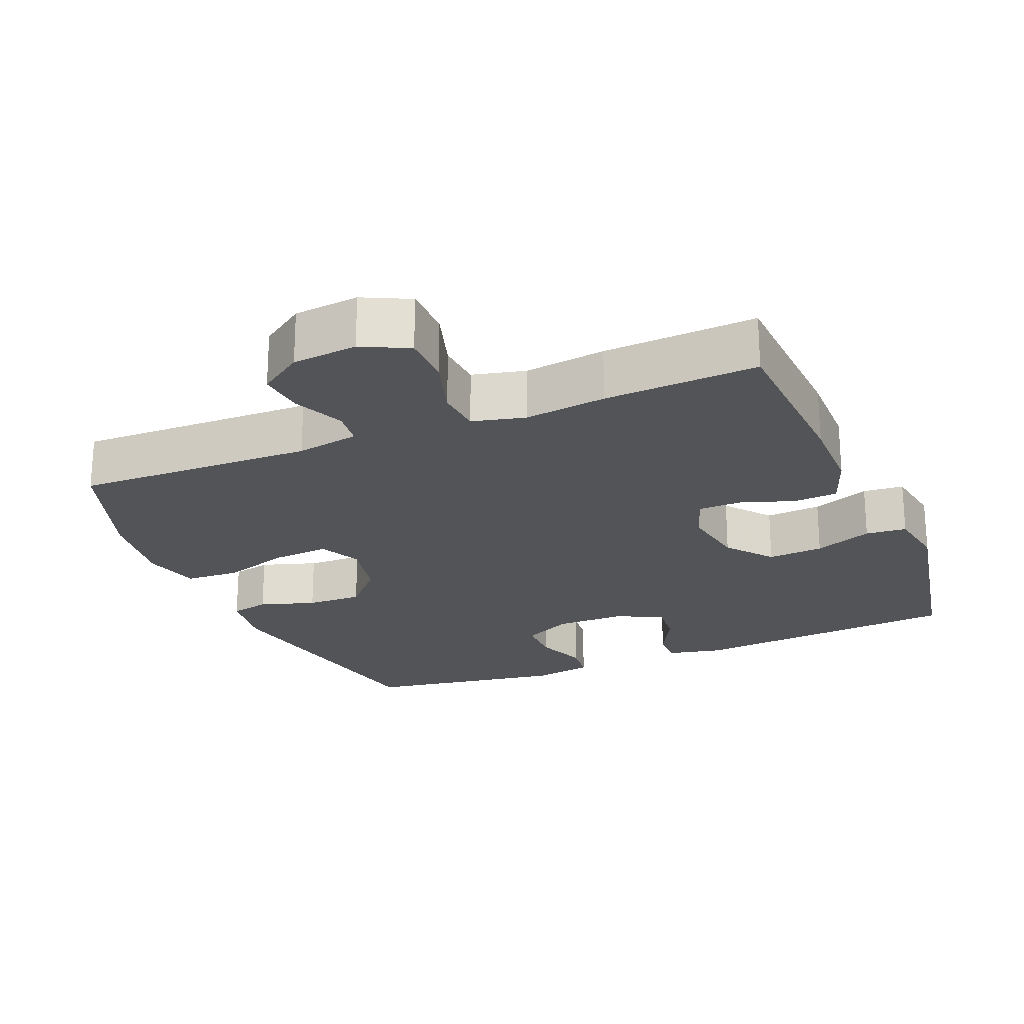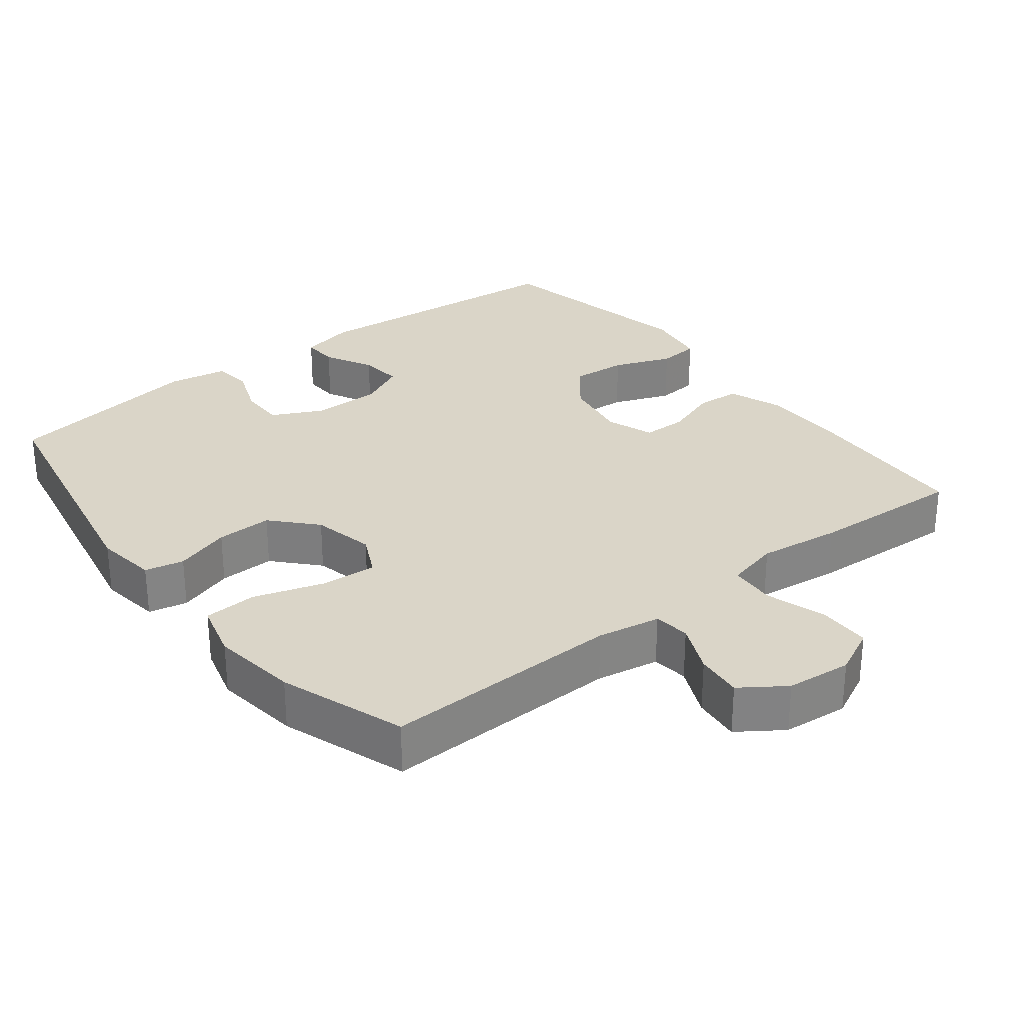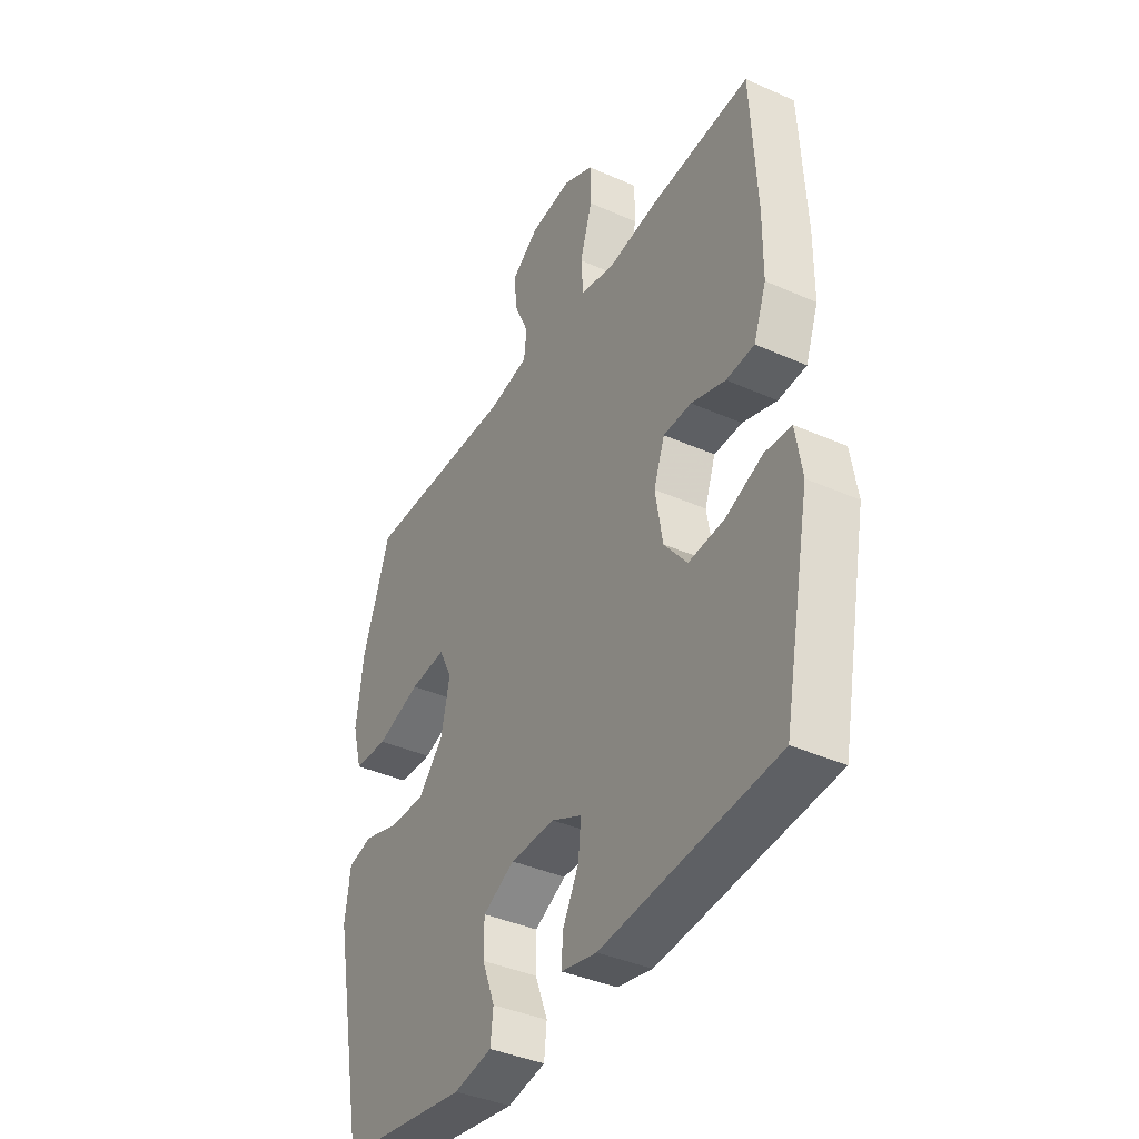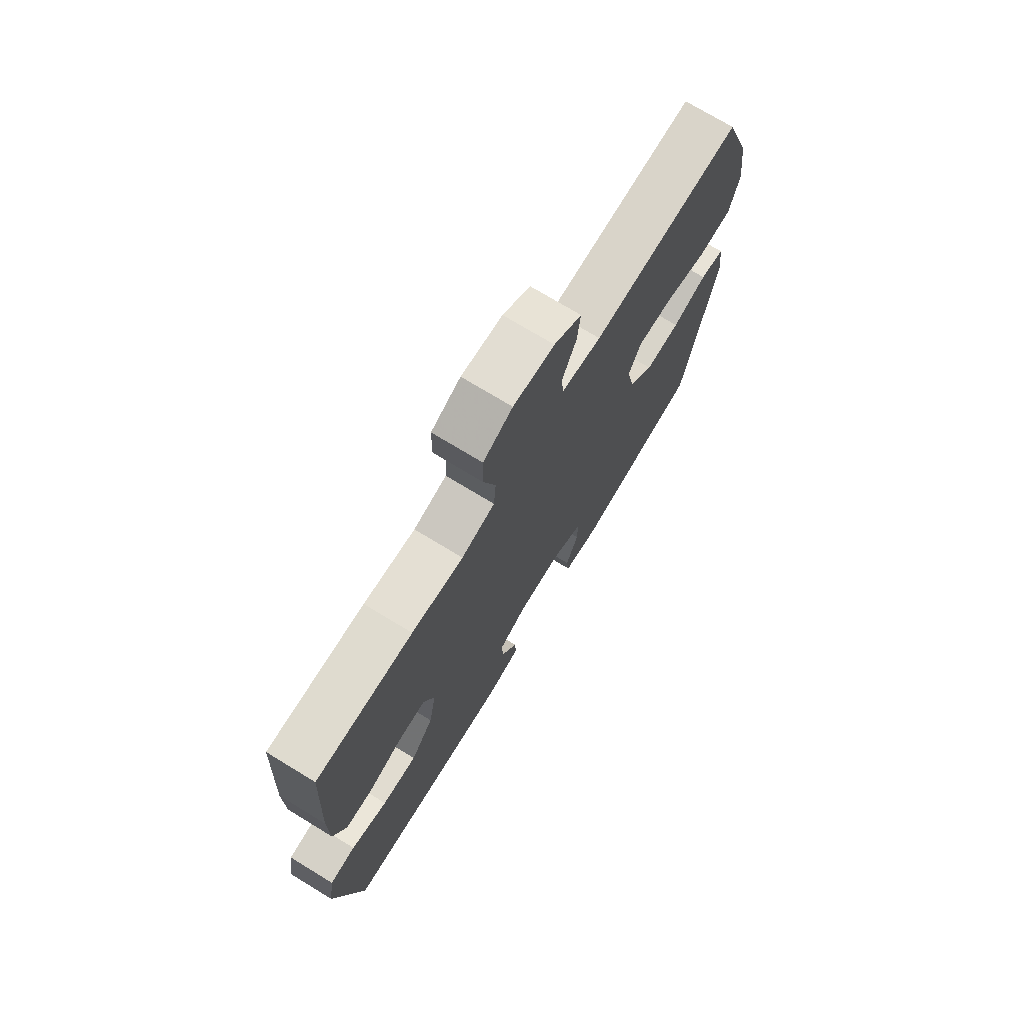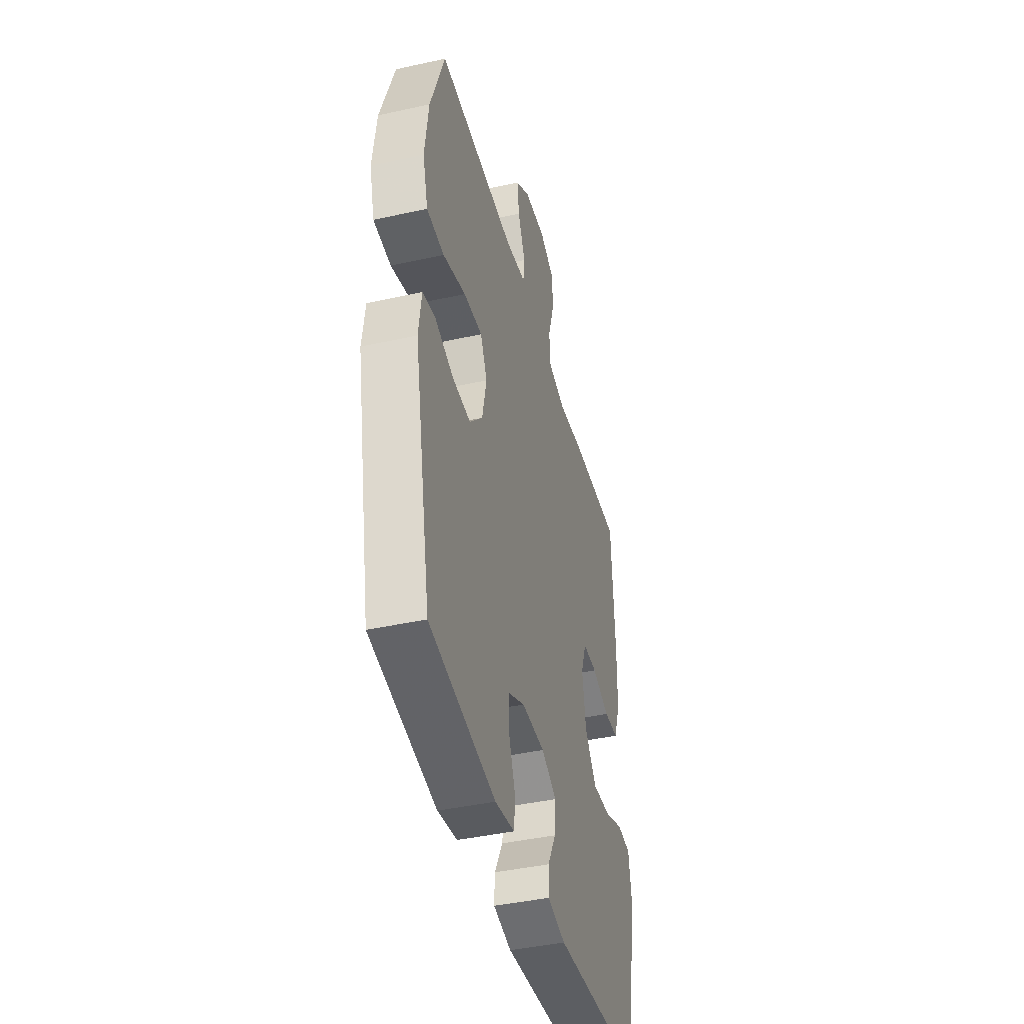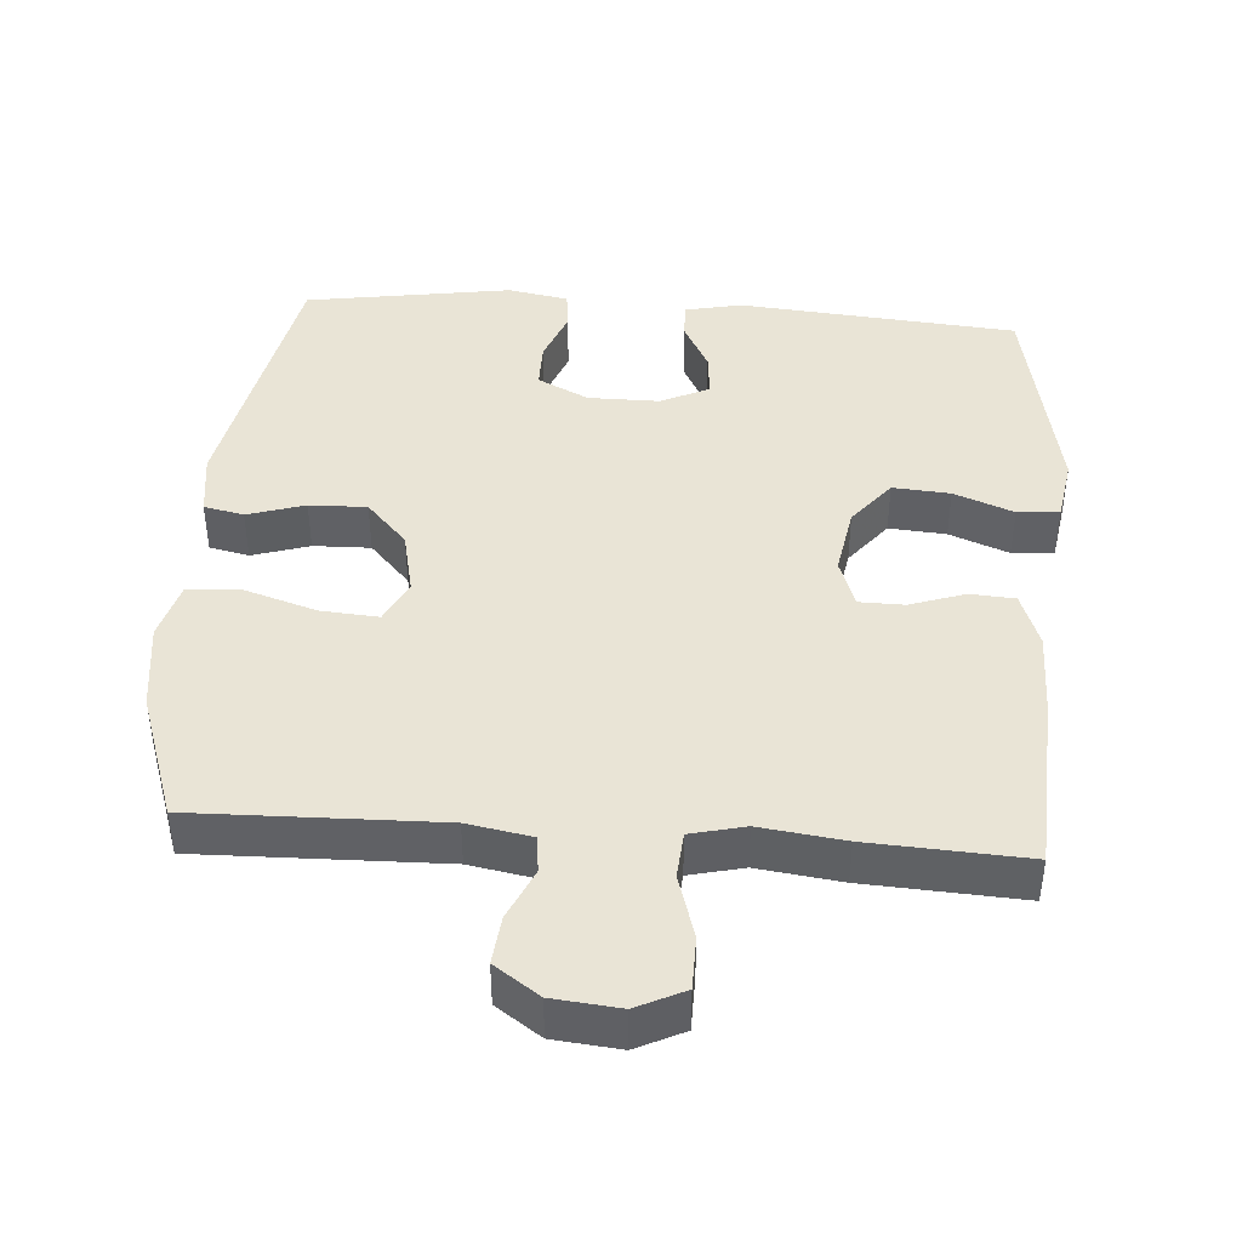
<metadata>
{"format":"obj","ext":"obj","renderer":"f3d","projection":"perspective","resolution":1024,"background":"white","views":[{"elev":-22.8,"azim":22.5,"up":"+Y"},{"elev":29.4,"azim":-38.1,"up":"+Y"},{"elev":-39.3,"azim":61.0,"up":"+Z"},{"elev":73.6,"azim":121.3,"up":"+Z"},{"elev":-42.5,"azim":-75.2,"up":"+Z"},{"elev":42.6,"azim":4.2,"up":"+Y"}]}
</metadata>
<code>
v 0.5 0.07 0.5
v 0.513 0.07 0.254
v 0.512 0.07 0.138
v 0.484 0.07 0.062
v 0.422 0.07 0.058
v 0.346 0.07 0.084
v 0.284 0.07 0.083
v 0.26 0.07 0.016
v 0.276 0.07 -0.079
v 0.327 0.07 -0.143
v 0.406 0.07 -0.137
v 0.488 0.07 -0.105
v 0.546 0.07 -0.11
v 0.56 0.07 -0.197
v 0.5 0.07 -0.5
v 0.115 0.07 -0.533
v 0.037 0.07 -0.516
v 0.039 0.07 -0.465
v 0.075 0.07 -0.397
v 0.081 0.07 -0.336
v 0.015 0.07 -0.304
v -0.084 0.07 -0.304
v -0.154 0.07 -0.339
v -0.154 0.07 -0.403
v -0.126 0.07 -0.476
v -0.132 0.07 -0.53
v -0.216 0.07 -0.545
v -0.5 0.07 -0.5
v -0.573 0.07 -0.127
v -0.561 0.07 -0.039
v -0.506 0.07 -0.027
v -0.427 0.07 -0.052
v -0.348 0.07 -0.054
v -0.292 0.07 0.007
v -0.273 0.07 0.095
v -0.302 0.07 0.154
v -0.382 0.07 0.148
v -0.48 0.07 0.117
v -0.555 0.07 0.121
v -0.577 0.07 0.201
v -0.561 0.07 0.323
v -0.5 0.07 0.5
v -0.163 0.07 0.492
v -0.074 0.07 0.508
v -0.068 0.07 0.559
v -0.1 0.07 0.63
v -0.107 0.07 0.696
v -0.045 0.07 0.739
v 0.047 0.07 0.748
v 0.113 0.07 0.716
v 0.114 0.07 0.643
v 0.087 0.07 0.556
v 0.092 0.07 0.491
v 0.167 0.07 0.473
v 0.283 0.07 0.488
v 0.5 0 0.5
v 0.513 0 0.254
v 0.512 0 0.138
v 0.484 0 0.062
v 0.422 0 0.058
v 0.346 0 0.084
v 0.284 0 0.083
v 0.26 0 0.016
v 0.276 0 -0.079
v 0.327 0 -0.143
v 0.406 0 -0.137
v 0.488 0 -0.105
v 0.546 0 -0.11
v 0.56 0 -0.197
v 0.5 0 -0.5
v 0.115 0 -0.533
v 0.037 0 -0.516
v 0.039 0 -0.465
v 0.075 0 -0.397
v 0.081 0 -0.336
v 0.015 0 -0.304
v -0.084 0 -0.304
v -0.154 0 -0.339
v -0.154 0 -0.403
v -0.126 0 -0.476
v -0.132 0 -0.53
v -0.216 0 -0.545
v -0.5 0 -0.5
v -0.573 0 -0.127
v -0.561 0 -0.039
v -0.506 0 -0.027
v -0.427 0 -0.052
v -0.348 0 -0.054
v -0.292 0 0.007
v -0.273 0 0.095
v -0.302 0 0.154
v -0.382 0 0.148
v -0.48 0 0.117
v -0.555 0 0.121
v -0.577 0 0.201
v -0.561 0 0.323
v -0.5 0 0.5
v -0.163 0 0.492
v -0.074 0 0.508
v -0.068 0 0.559
v -0.1 0 0.63
v -0.107 0 0.696
v -0.045 0 0.739
v 0.047 0 0.748
v 0.113 0 0.716
v 0.114 0 0.643
v 0.087 0 0.556
v 0.092 0 0.491
v 0.167 0 0.473
v 0.283 0 0.488
f 4 5 6
f 3 4 6
f 2 3 6
f 1 2 6
f 55 1 6
f 54 55 6
f 53 54 6 7
f 50 51 52
f 49 50 52
f 48 49 52
f 47 48 52
f 46 47 52
f 45 46 52
f 44 45 52 53
f 53 7 8
f 44 53 8
f 43 44 8
f 41 42 43
f 40 41 43
f 39 40 43
f 38 39 43
f 37 38 43
f 36 37 43
f 43 8 9
f 36 43 9
f 35 36 9
f 30 31 32
f 29 30 32
f 28 29 32
f 27 28 32
f 26 27 32
f 25 26 32
f 24 25 32
f 23 24 32 33
f 22 23 33 34
f 17 18 19
f 16 17 19
f 15 16 19
f 14 15 19
f 13 14 19
f 12 13 19
f 11 12 19
f 10 11 19 20
f 35 9 10
f 34 35 10
f 22 34 10
f 21 22 10
f 10 20 21
f 61 60 59
f 61 59 58
f 61 58 57
f 61 57 56
f 61 56 110
f 61 110 109
f 62 61 109 108
f 107 106 105
f 107 105 104
f 107 104 103
f 107 103 102
f 107 102 101
f 107 101 100
f 108 107 100 99
f 63 62 108
f 63 108 99
f 63 99 98
f 98 97 96
f 98 96 95
f 98 95 94
f 98 94 93
f 98 93 92
f 98 92 91
f 64 63 98
f 64 98 91
f 64 91 90
f 87 86 85
f 87 85 84
f 87 84 83
f 87 83 82
f 87 82 81
f 87 81 80
f 87 80 79
f 88 87 79 78
f 89 88 78 77
f 74 73 72
f 74 72 71
f 74 71 70
f 74 70 69
f 74 69 68
f 74 68 67
f 74 67 66
f 75 74 66 65
f 65 64 90
f 65 90 89
f 65 89 77
f 65 77 76
f 76 75 65
f 1 56 57 2
f 2 57 58 3
f 3 58 59 4
f 4 59 60 5
f 5 60 61 6
f 6 61 62 7
f 7 62 63 8
f 8 63 64 9
f 9 64 65 10
f 10 65 66 11
f 11 66 67 12
f 12 67 68 13
f 13 68 69 14
f 14 69 70 15
f 15 70 71 16
f 16 71 72 17
f 17 72 73 18
f 18 73 74 19
f 19 74 75 20
f 20 75 76 21
f 21 76 77 22
f 22 77 78 23
f 23 78 79 24
f 24 79 80 25
f 25 80 81 26
f 26 81 82 27
f 27 82 83 28
f 28 83 84 29
f 29 84 85 30
f 30 85 86 31
f 31 86 87 32
f 32 87 88 33
f 33 88 89 34
f 34 89 90 35
f 35 90 91 36
f 36 91 92 37
f 37 92 93 38
f 38 93 94 39
f 39 94 95 40
f 40 95 96 41
f 41 96 97 42
f 42 97 98 43
f 43 98 99 44
f 44 99 100 45
f 45 100 101 46
f 46 101 102 47
f 47 102 103 48
f 48 103 104 49
f 49 104 105 50
f 50 105 106 51
f 51 106 107 52
f 52 107 108 53
f 53 108 109 54
f 54 109 110 55
f 55 110 56 1

</code>
